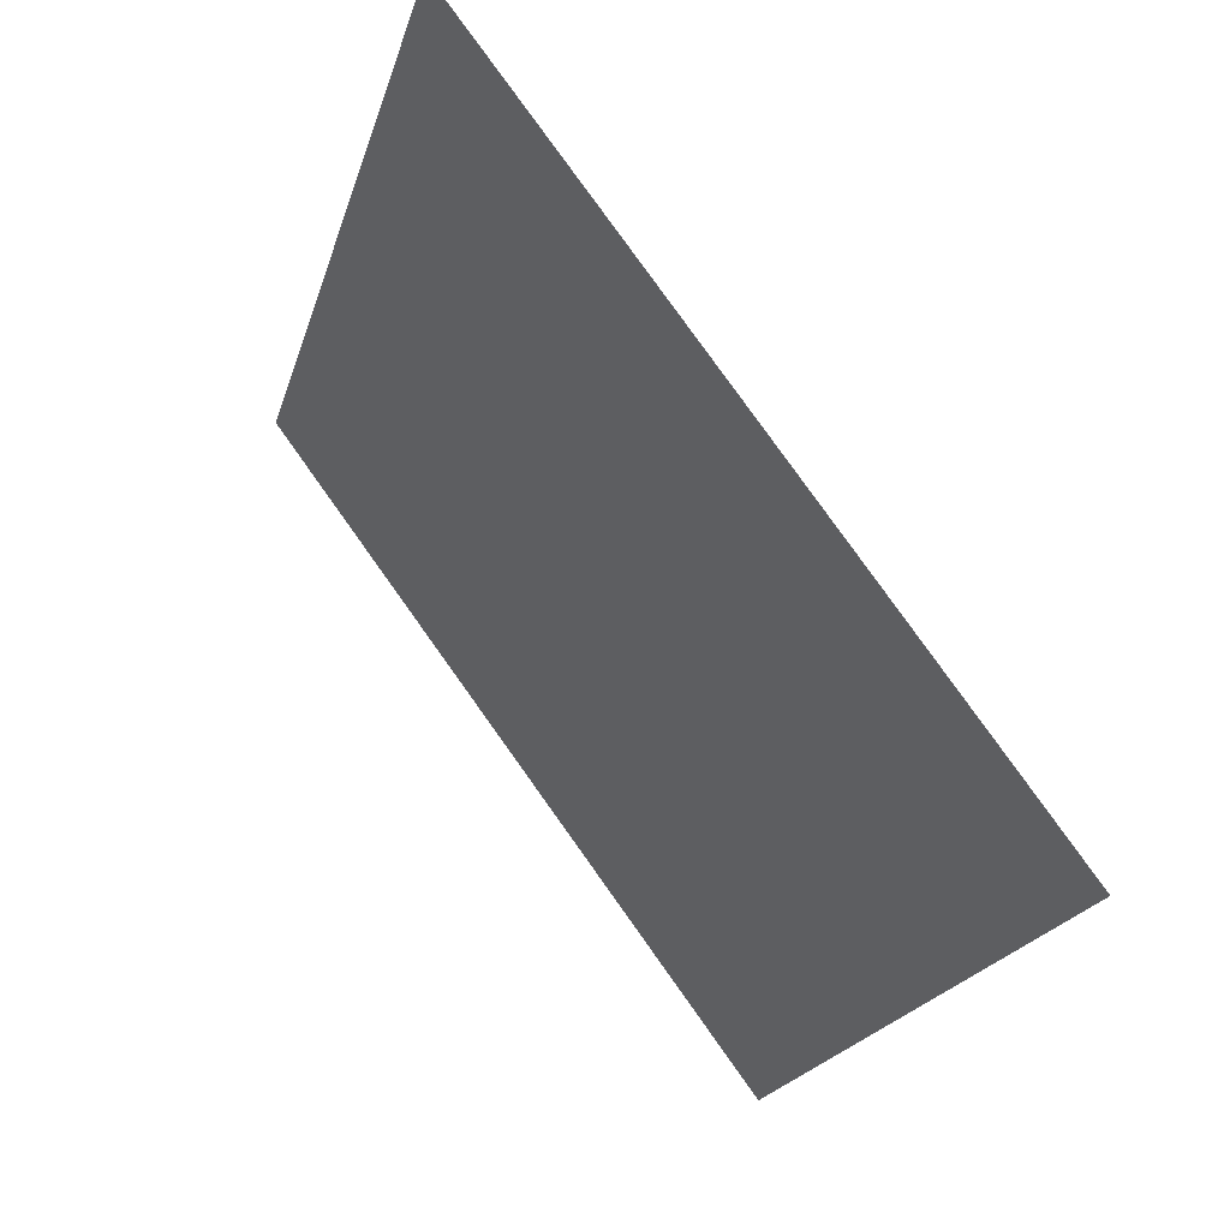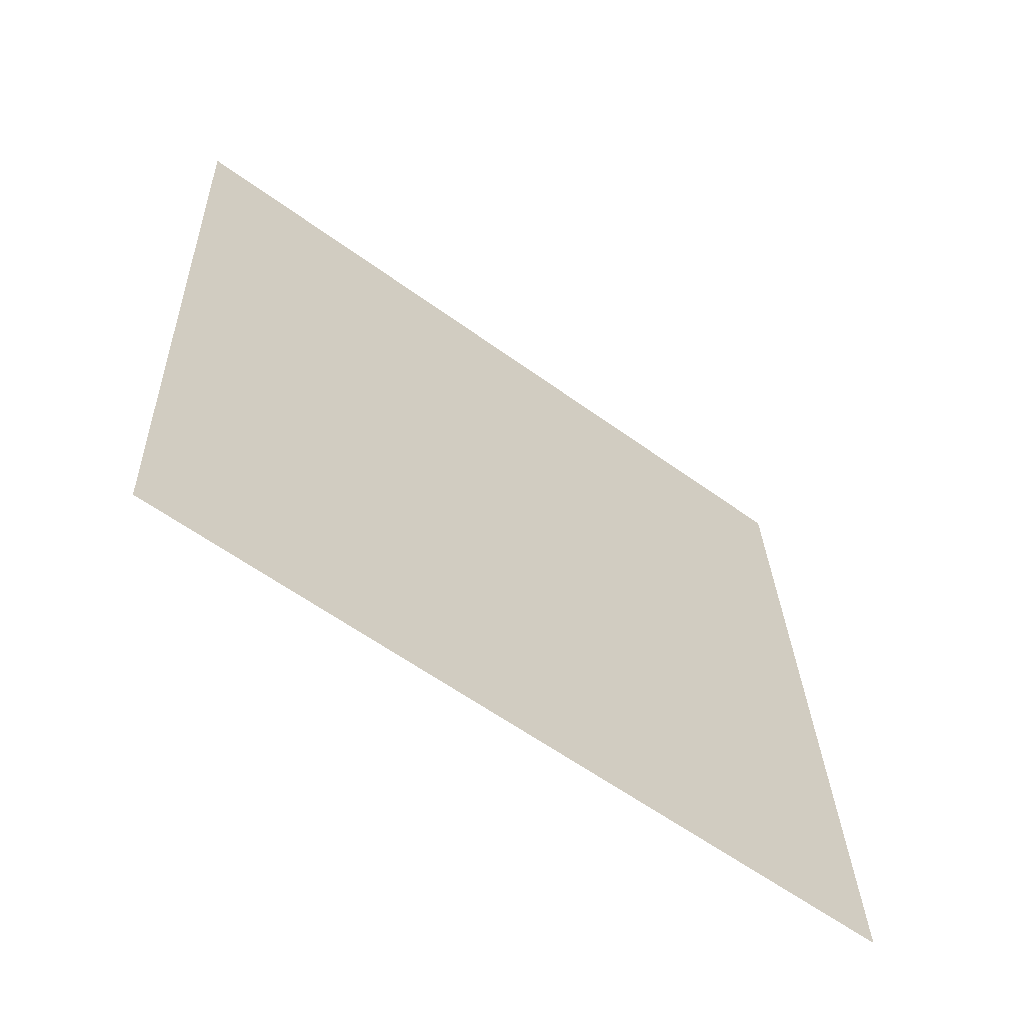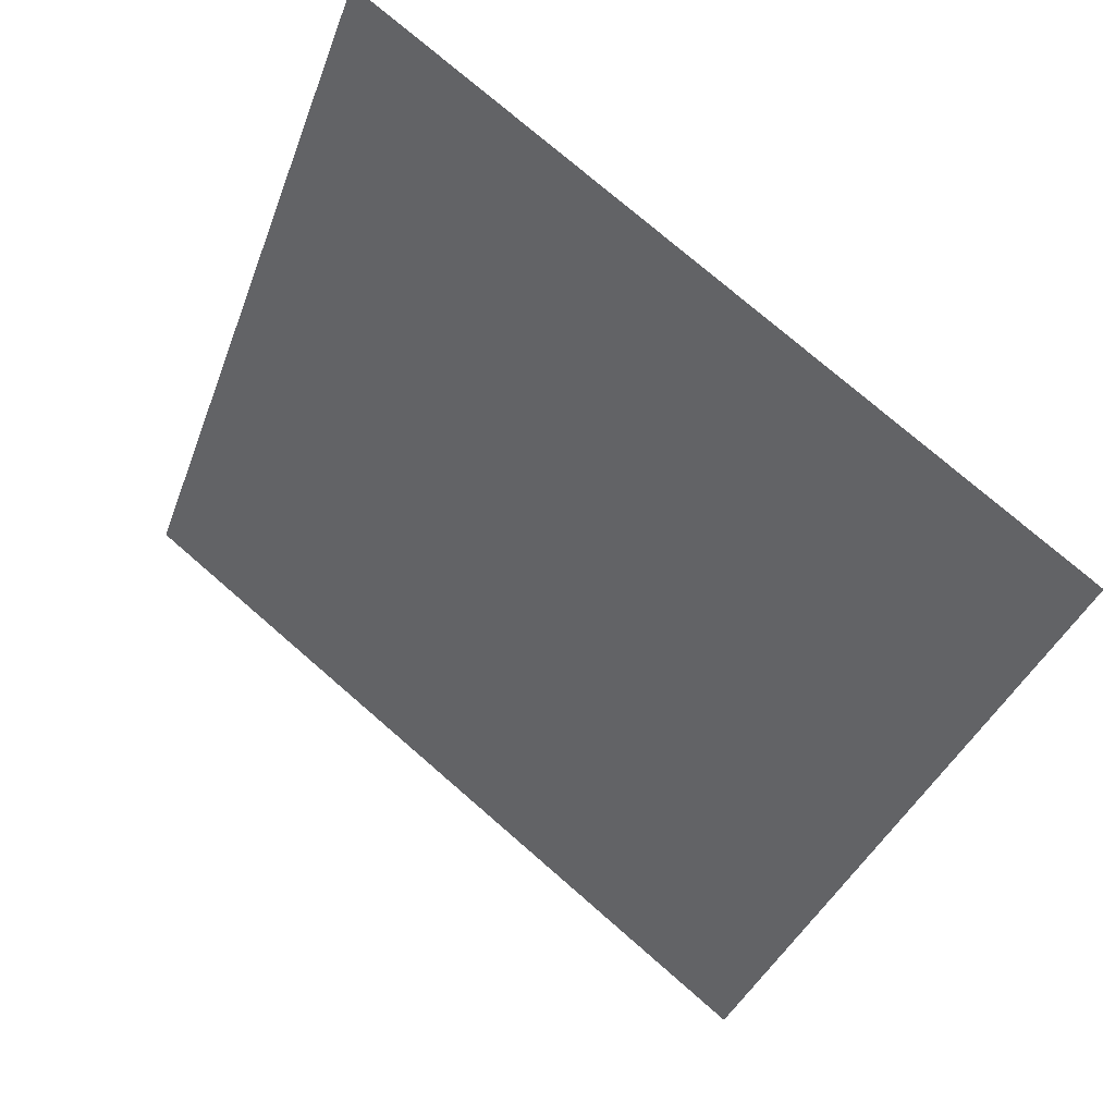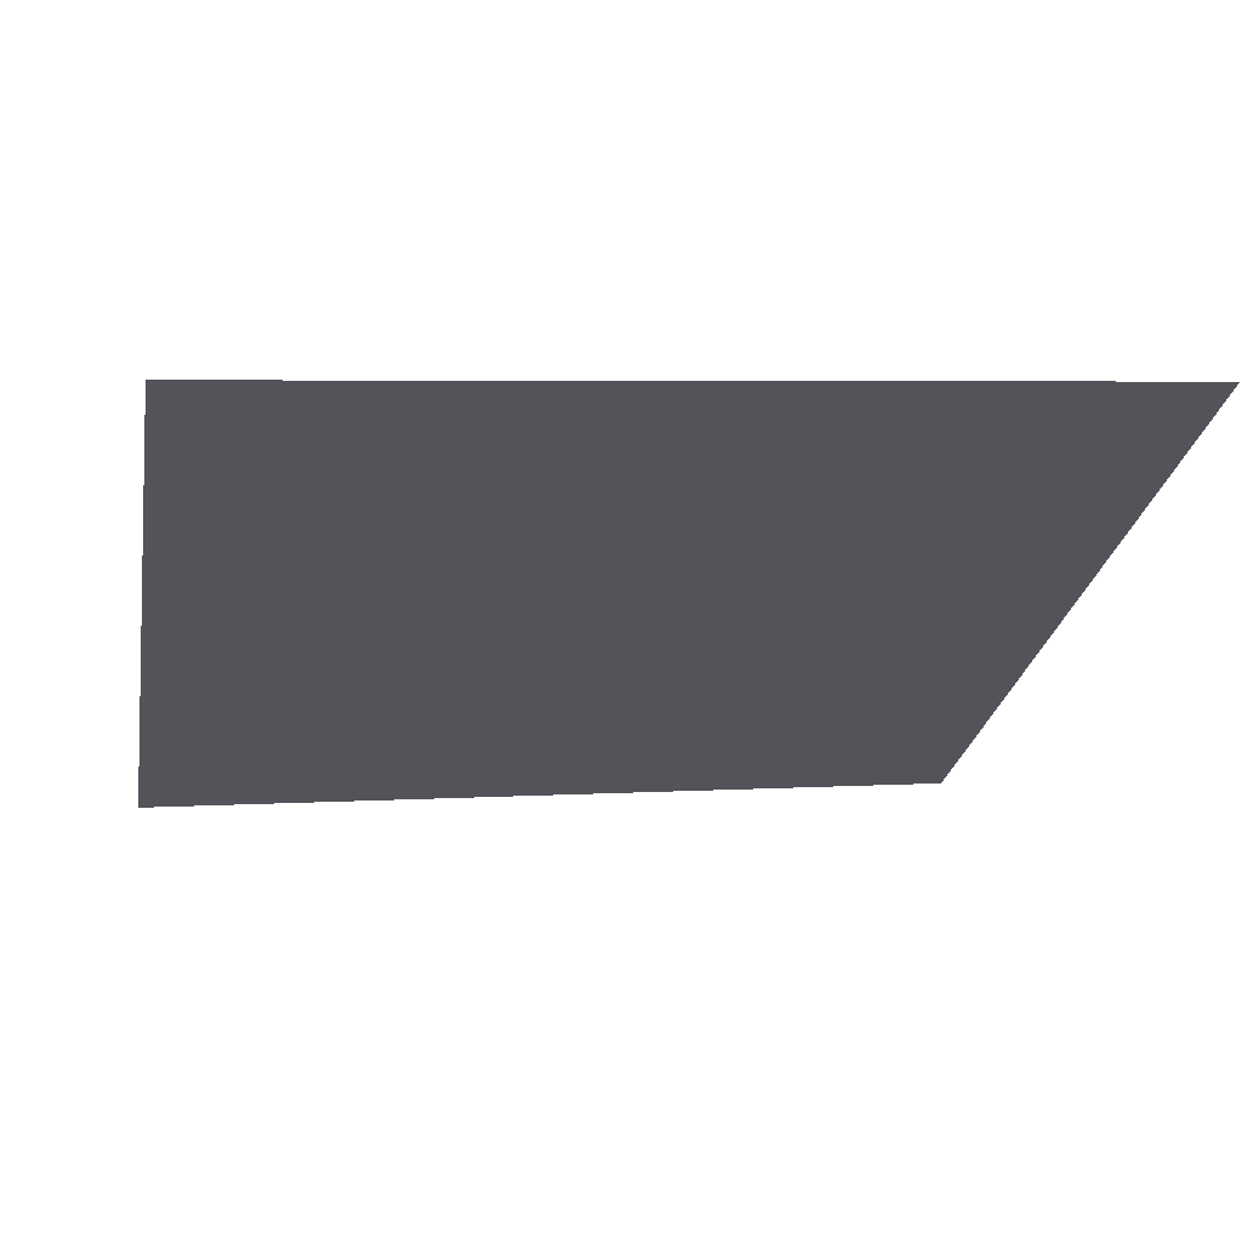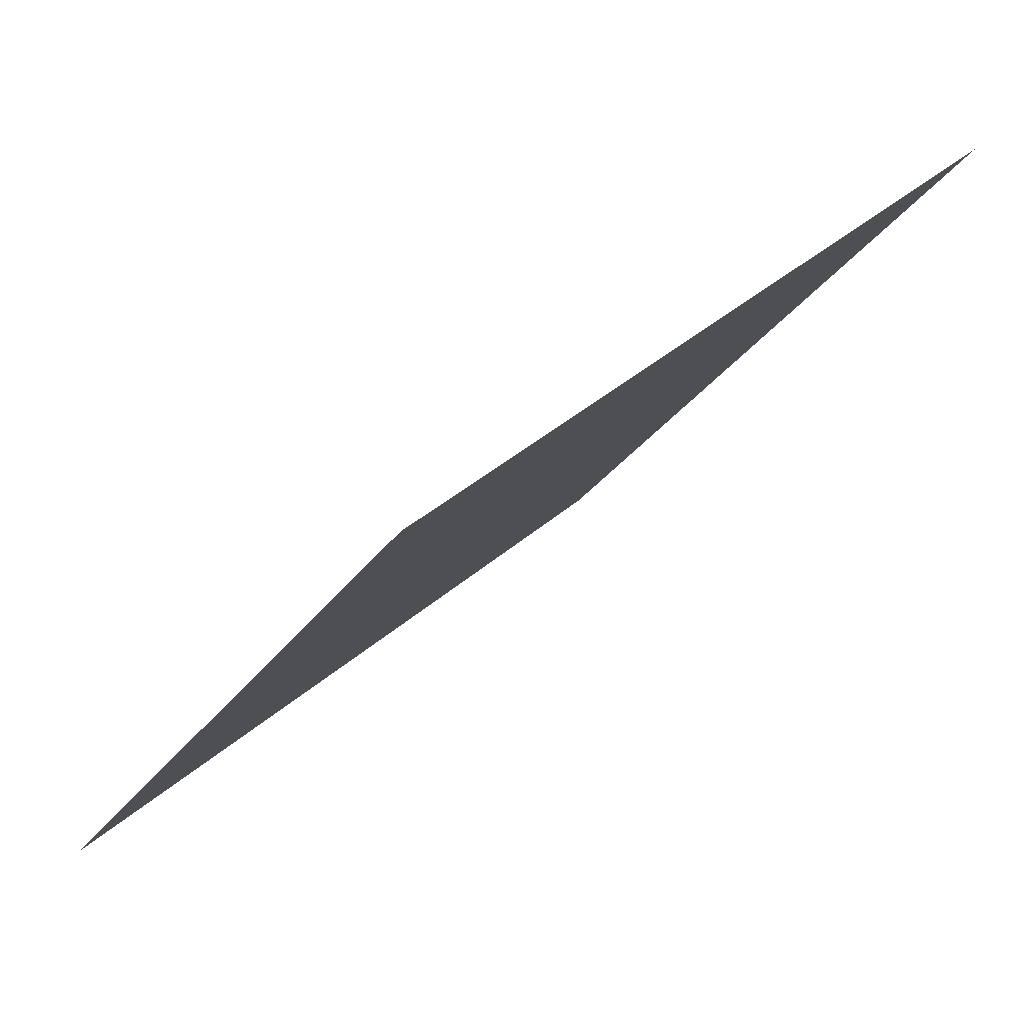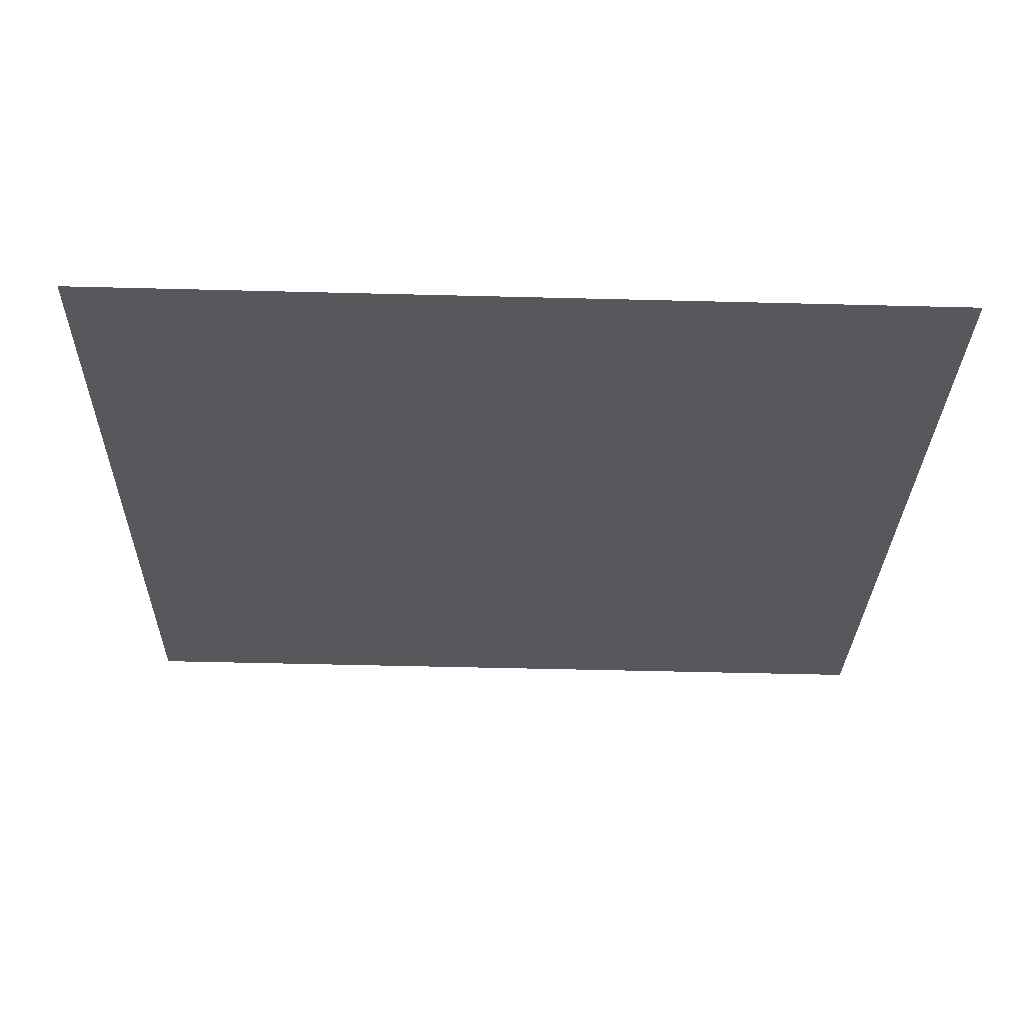
<metadata>
{"format":"obj","ext":"obj","renderer":"f3d","projection":"perspective","resolution":1024,"background":"white","views":[{"elev":-19.6,"azim":-105.6,"up":"+Z"},{"elev":27.3,"azim":88.6,"up":"+Y"},{"elev":-38.6,"azim":71.8,"up":"+Y"},{"elev":11.7,"azim":-10.9,"up":"+Y"},{"elev":36.0,"azim":129.6,"up":"+Z"},{"elev":9.1,"azim":-0.2,"up":"+Y"}]}
</metadata>
<code>
v -0.0005709 0.7624 0.4756
v -0.007131 0.7625 0.4757
v -0.007011 0.7665 0.4809
v -0.0004517 0.7663 0.4809
f 4 3 2 1

</code>
